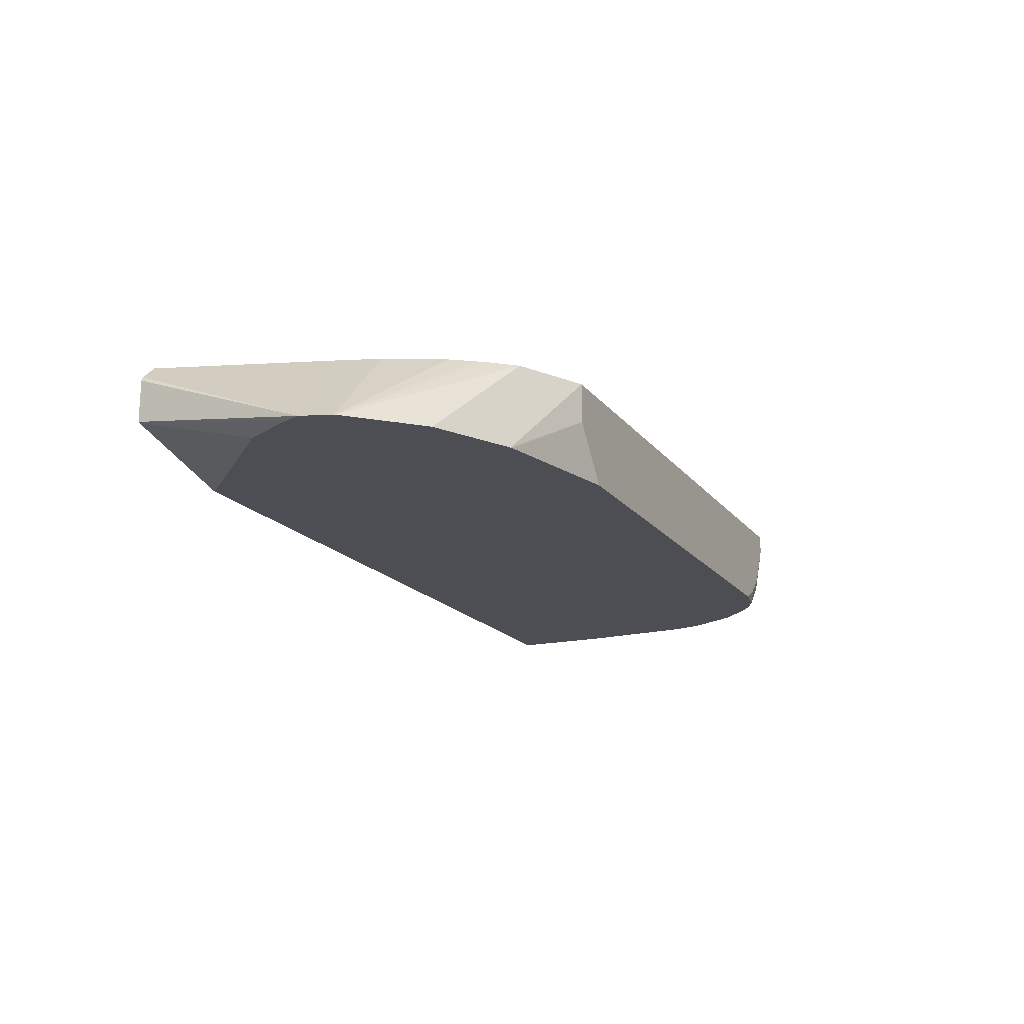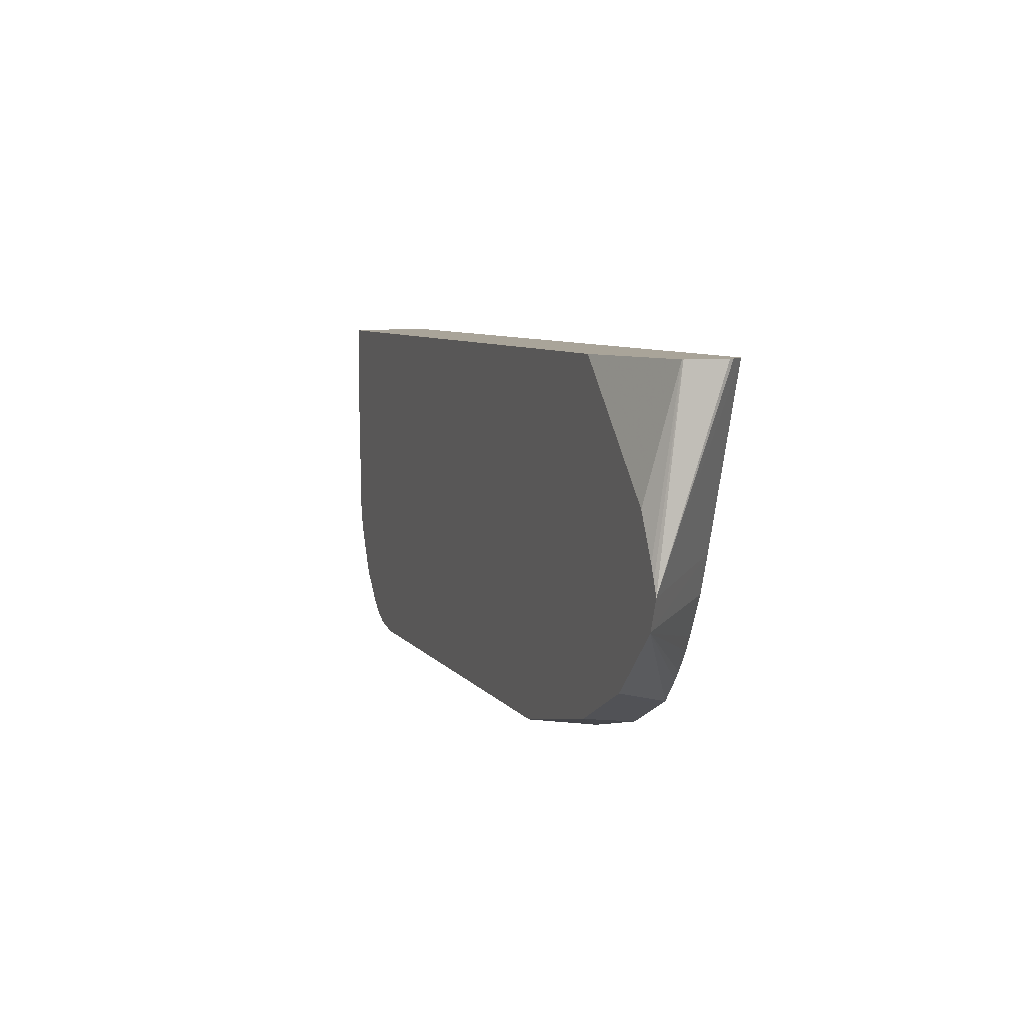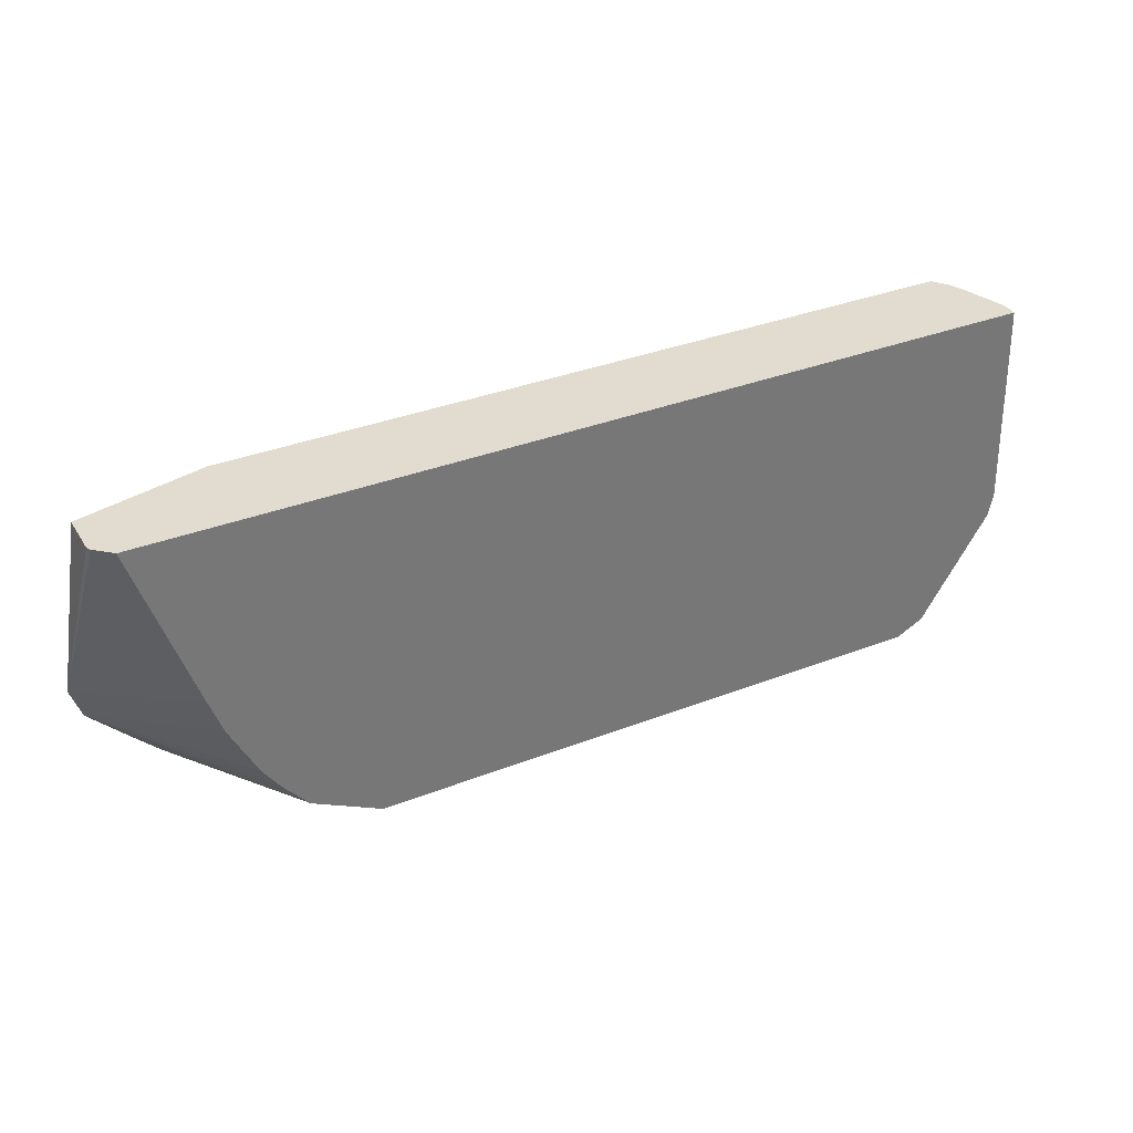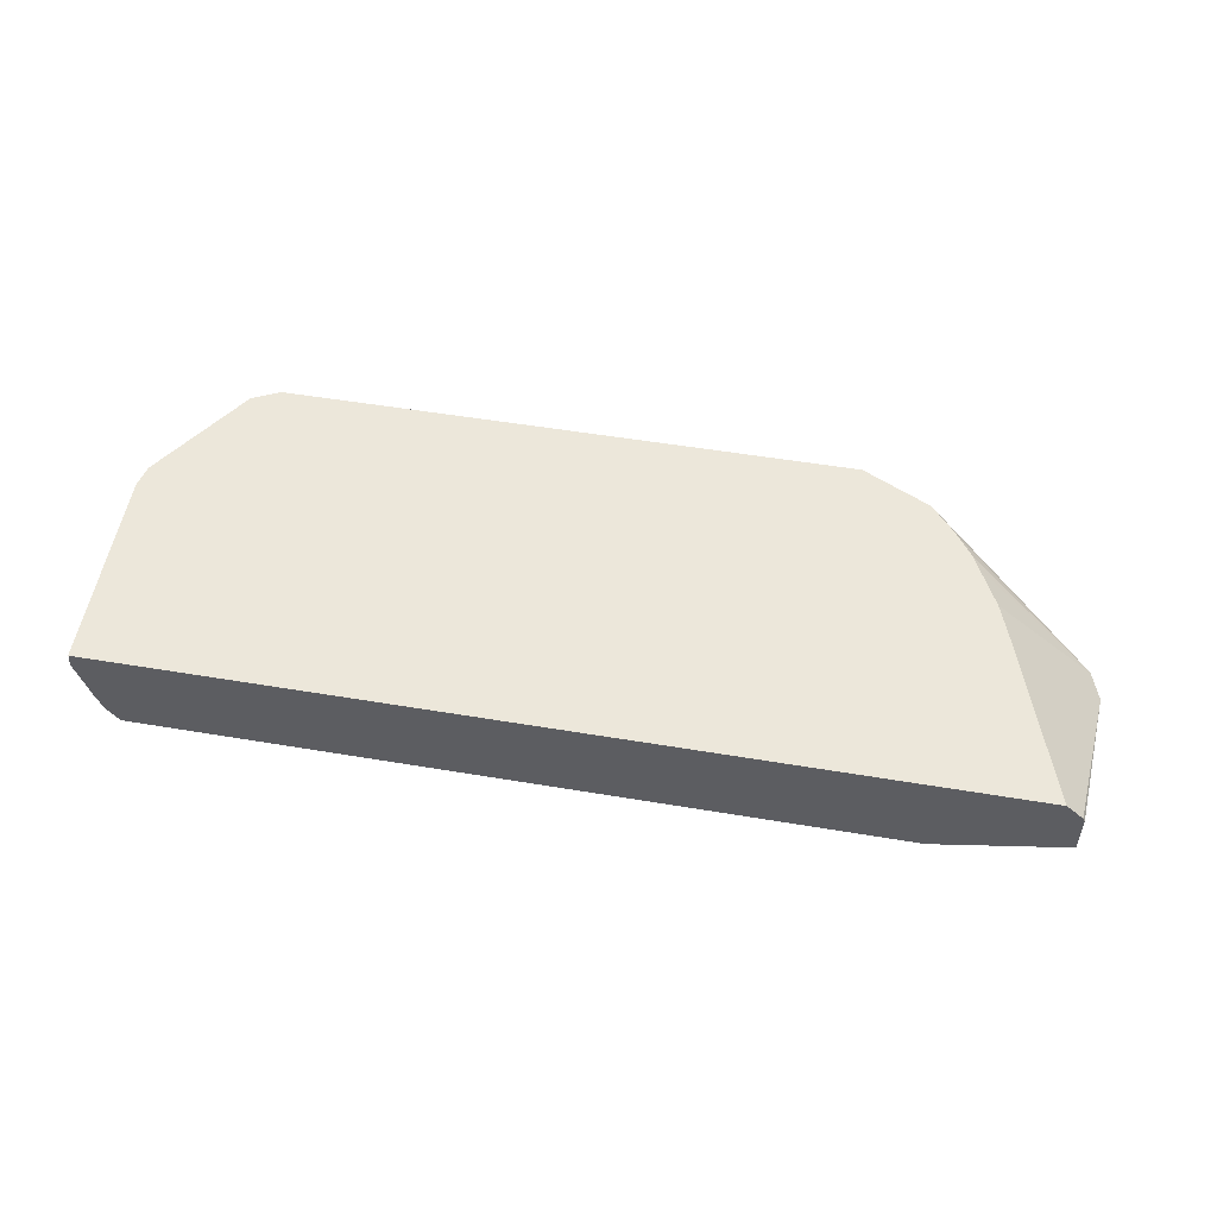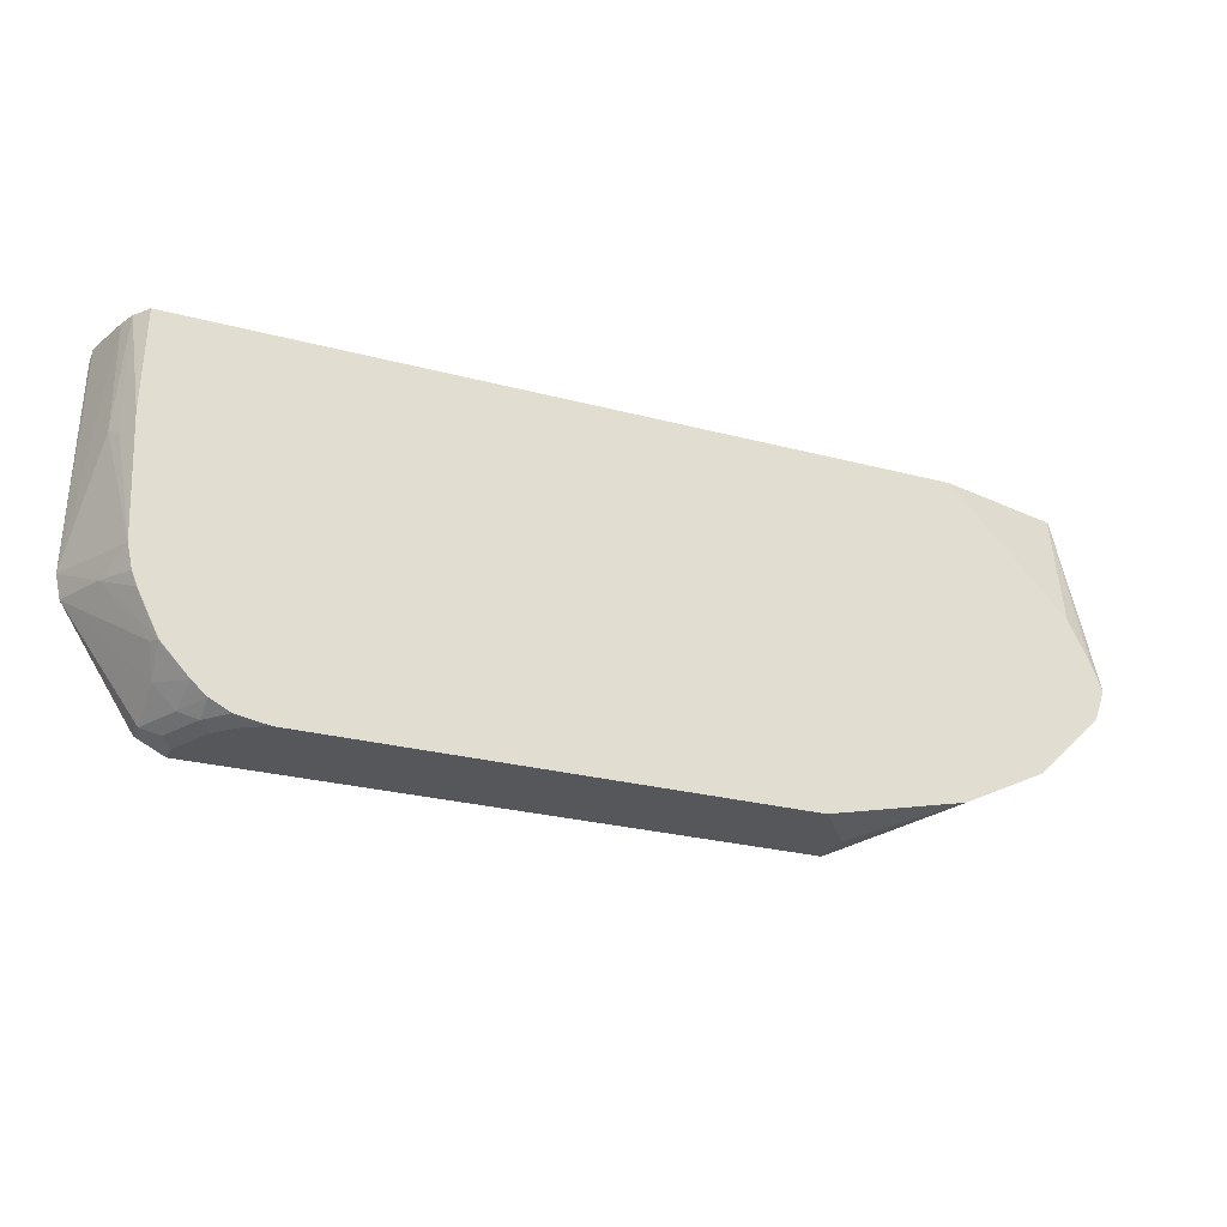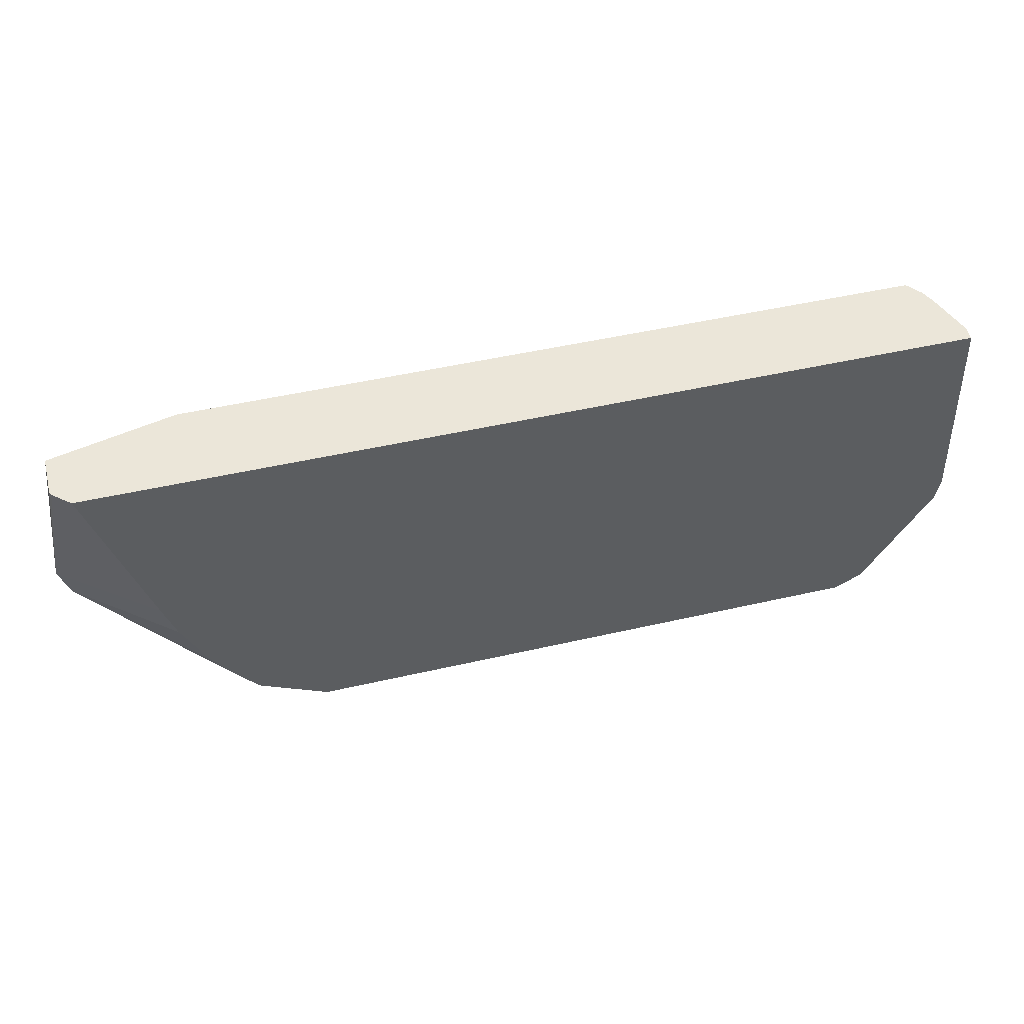
<metadata>
{"format":"obj","ext":"obj","renderer":"f3d","projection":"perspective","resolution":1024,"background":"white","views":[{"elev":-17.4,"azim":-64.9,"up":"+Z"},{"elev":7.2,"azim":-109.8,"up":"+Y"},{"elev":34.5,"azim":-27.6,"up":"+Y"},{"elev":51.4,"azim":-169.6,"up":"+Z"},{"elev":-26.9,"azim":157.7,"up":"+Y"},{"elev":47.2,"azim":-14.7,"up":"+Y"}]}
</metadata>
<code>
v -0.172 -0.5629 -0.1425
v -0.1928 -0.5525 -0.1425
v -0.2443 -0.5391 -0.2115
v -0.172 -0.5629 -0.172
v 0.2658 -0.5629 -0.1425
v -0.2137 -0.5421 -0.1425
v -0.2757 -0.5234 -0.2115
v -0.2419 -0.5397 -0.2115
v -0.1407 -0.5629 -0.2115
v 0.2658 -0.5629 -0.1564
v 0.267 -0.5623 -0.1425
v -0.2241 -0.5369 -0.1425
v -0.3045 -0.509 -0.2115
v 0.2189 -0.5629 -0.2115
v 0.258 -0.559 -0.1955
v 0.2736 -0.559 -0.1642
v 0.2502 -0.5629 -0.1876
v 0.2867 -0.5525 -0.1564
v 0.2774 -0.5572 -0.1425
v -0.2393 -0.5193 -0.1425
v -0.3522 -0.4617 -0.2115
v -0.3366 -0.4773 -0.2115
v -0.3209 -0.493 -0.2115
v 0.2419 -0.5589 -0.2115
v 0.2423 -0.559 -0.2111
v 0.2345 -0.5629 -0.2033
v 0.2502 -0.555 -0.2115
v 0.2575 -0.5513 -0.2115
v 0.258 -0.5512 -0.2111
v 0.271 -0.5525 -0.1876
v 0.2427 -0.5587 -0.2115
v 0.2867 -0.5525 -0.1425
v 0.2867 -0.5369 -0.1876
v 0.3392 -0.4715 -0.1425
v -0.2452 -0.5118 -0.1425
v -0.3526 -0.4609 -0.2115
v -0.2494 -0.5057 -0.1425
v -0.2565 -0.4955 -0.1425
v -0.262 -0.4847 -0.1425
v -0.2775 -0.4537 -0.1425
v 0.2686 -0.5418 -0.2115
v 0.2892 -0.5199 -0.2111
v 0.2932 -0.518 -0.2033
v 0.3231 -0.4743 -0.1824
v 0.3398 -0.469 -0.1425
v -0.3605 -0.4387 -0.2115
v -0.278 -0.4525 -0.1425
v -0.2877 -0.4252 -0.1425
v 0.289 -0.5196 -0.2115
v 0.3049 -0.4887 -0.2111
v 0.3283 -0.4691 -0.172
v 0.3088 -0.4785 -0.2115
v 0.3127 -0.4609 -0.2115
v 0.3432 -0.4543 -0.1425
v -0.3568 -0.4287 -0.2115
v -0.331 -0.2966 -0.1425
v -0.3435 -0.2966 -0.1537
v -0.345 -0.2966 -0.1569
v -0.345 -0.2966 -0.1882
v 0.3047 -0.4883 -0.2115
v 0.3164 -0.3716 -0.2115
v 0.3231 -0.3805 -0.1981
v 0.3283 -0.3753 -0.1876
v 0.3392 -0.2966 -0.1527
v 0.3401 -0.3049 -0.1486
v 0.3385 -0.2988 -0.1425
v 0.3282 -0.2966 -0.1882
v -0.3526 -0.4189 -0.2115
v 0.3383 -0.2966 -0.1425
v -0.344 -0.2966 -0.1887
v 0.3235 -0.2966 -0.1997
v 0.3146 -0.2966 -0.2115
v 0.3384 -0.2966 -0.1437
v -0.337 -0.3877 -0.2115
v -0.2494 -0.2966 -0.2115
f 33 42 43
f 33 43 34
f 33 41 42
f 34 44 45
f 34 43 44
f 36 40 47
f 44 51 45
f 36 48 46
f 41 49 42
f 42 49 60
f 42 60 50
f 42 50 44
f 42 44 43
f 44 50 52
f 36 47 48
f 30 41 33
f 21 35 37
f 28 41 29
f 15 17 26
f 44 52 53
f 15 26 25
f 15 25 31
f 15 31 27
f 18 32 19
f 18 30 33
f 18 33 34
f 18 34 32
f 20 35 21
f 21 37 38
f 21 38 39
f 21 39 40
f 21 40 36
f 24 31 25
f 29 41 30
f 44 53 51
f 56 64 67
f 46 48 56
f 56 75 70
f 56 70 59
f 56 59 58
f 56 58 57
f 59 70 68
f 61 71 62
f 61 72 71
f 62 71 63
f 63 71 67
f 64 73 65
f 65 73 69
f 65 69 66
f 68 70 74
f 70 75 74
f 15 18 16
f 56 72 75
f 45 51 54
f 56 71 72
f 56 73 64
f 46 56 57
f 46 57 58
f 46 58 59
f 46 59 55
f 50 60 52
f 51 53 54
f 53 61 62
f 53 62 63
f 53 63 54
f 54 64 65
f 54 65 66
f 54 63 67
f 54 67 64
f 55 59 68
f 56 69 73
f 56 67 71
f 15 30 18
f 2 6 7
f 15 28 29
f 1 47 40
f 1 40 39
f 1 39 38
f 1 38 37
f 1 37 35
f 1 35 20
f 1 48 47
f 1 20 12
f 1 6 2
f 2 7 3
f 3 8 4
f 3 7 13
f 3 13 23
f 3 23 22
f 1 12 6
f 1 56 48
f 1 69 56
f 1 66 69
f 15 29 30
f 1 3 4
f 1 4 9
f 1 9 14
f 1 14 26
f 1 26 17
f 1 17 10
f 1 10 5
f 1 5 11
f 1 11 19
f 1 19 32
f 1 32 34
f 1 34 45
f 1 45 54
f 1 54 66
f 3 22 21
f 3 21 36
f 1 2 3
f 3 46 55
f 5 10 11
f 6 12 13
f 6 13 7
f 10 15 16
f 10 16 11
f 10 17 15
f 11 16 18
f 11 18 19
f 12 20 21
f 12 21 22
f 12 22 23
f 12 23 13
f 14 24 25
f 14 25 26
f 3 36 46
f 4 8 9
f 3 9 8
f 15 27 28
f 3 24 14
f 3 68 74
f 3 74 75
f 3 75 72
f 3 72 61
f 3 14 9
f 3 61 53
f 3 55 68
f 3 53 52
f 3 60 49
f 3 49 41
f 3 41 28
f 3 28 27
f 3 27 31
f 3 31 24
f 3 52 60

</code>
